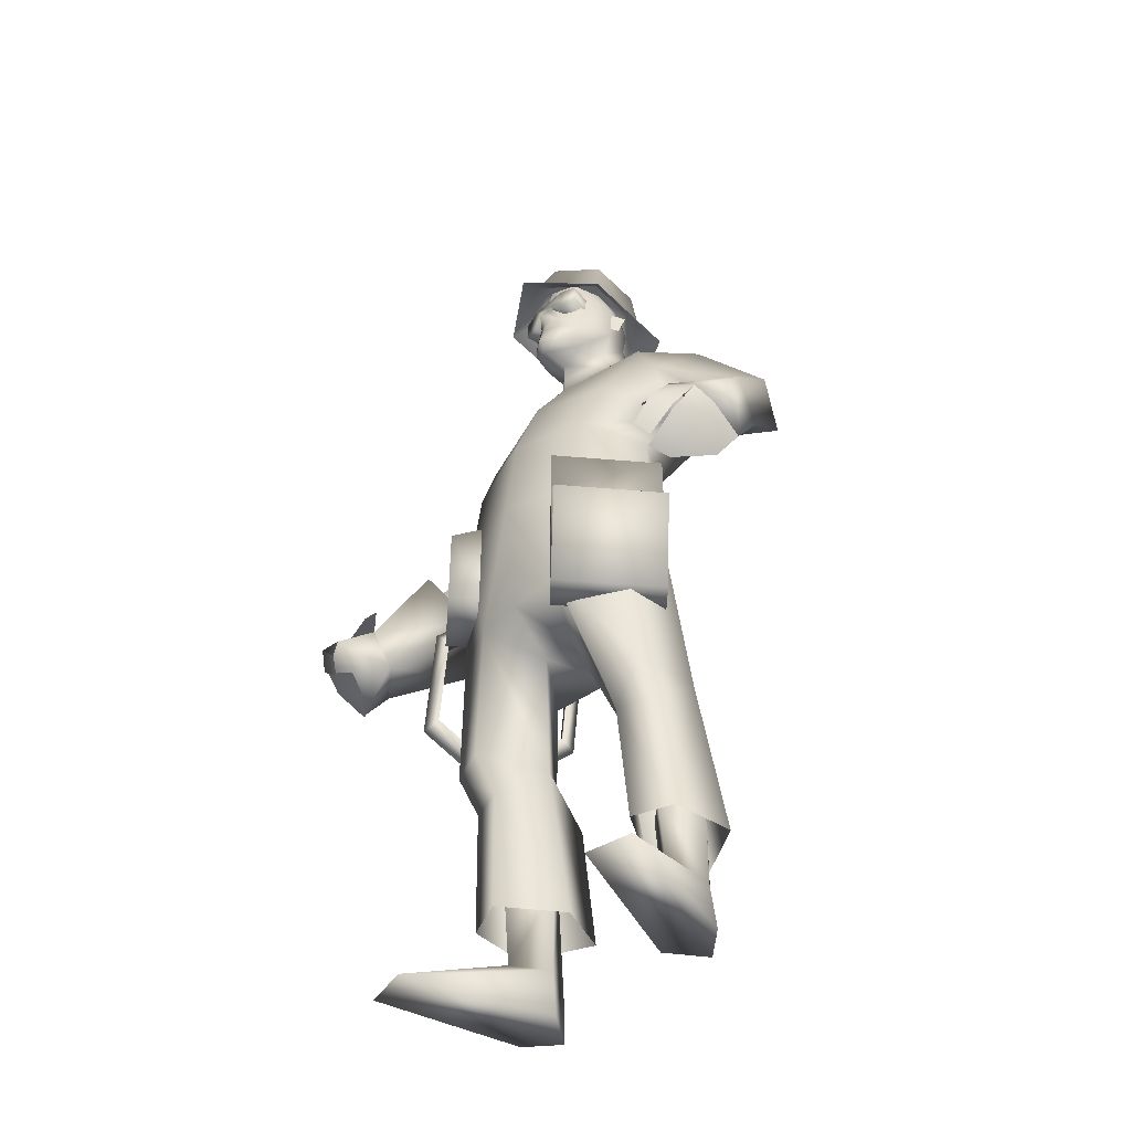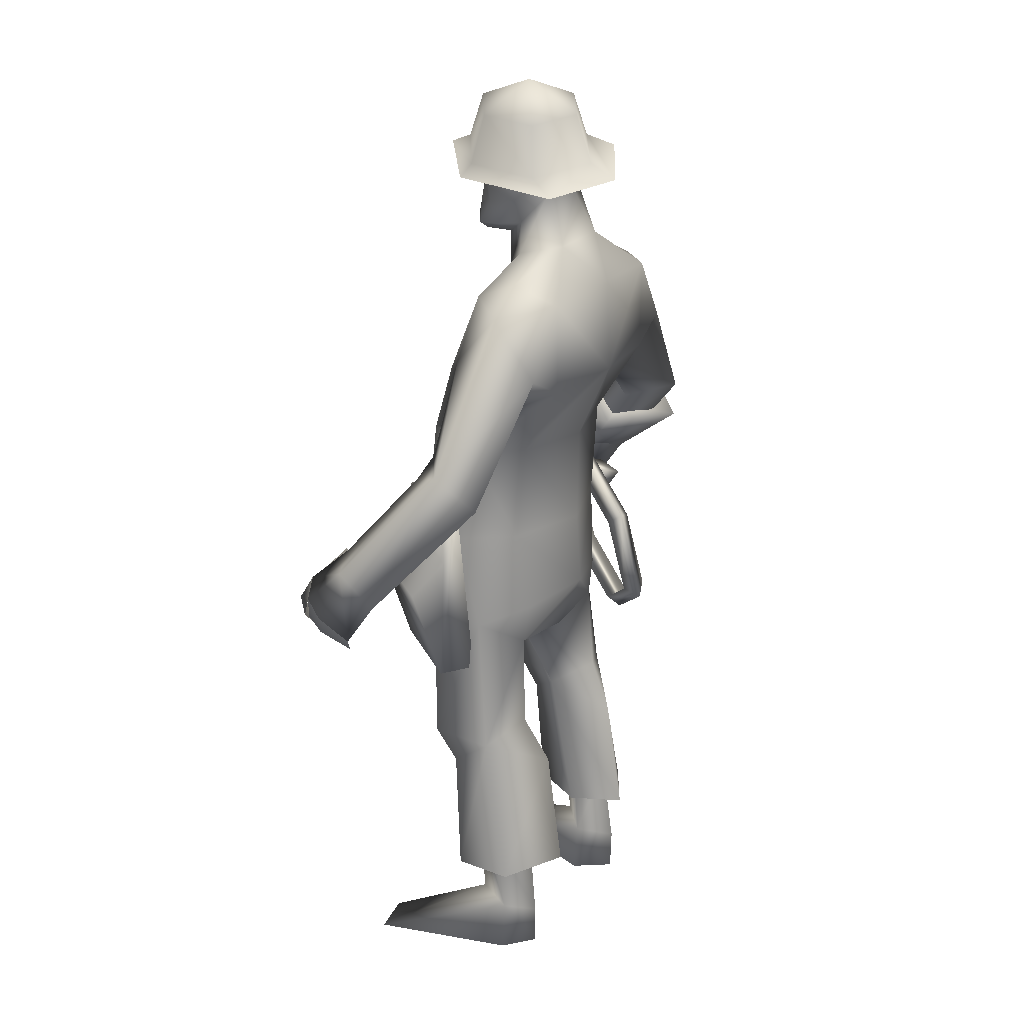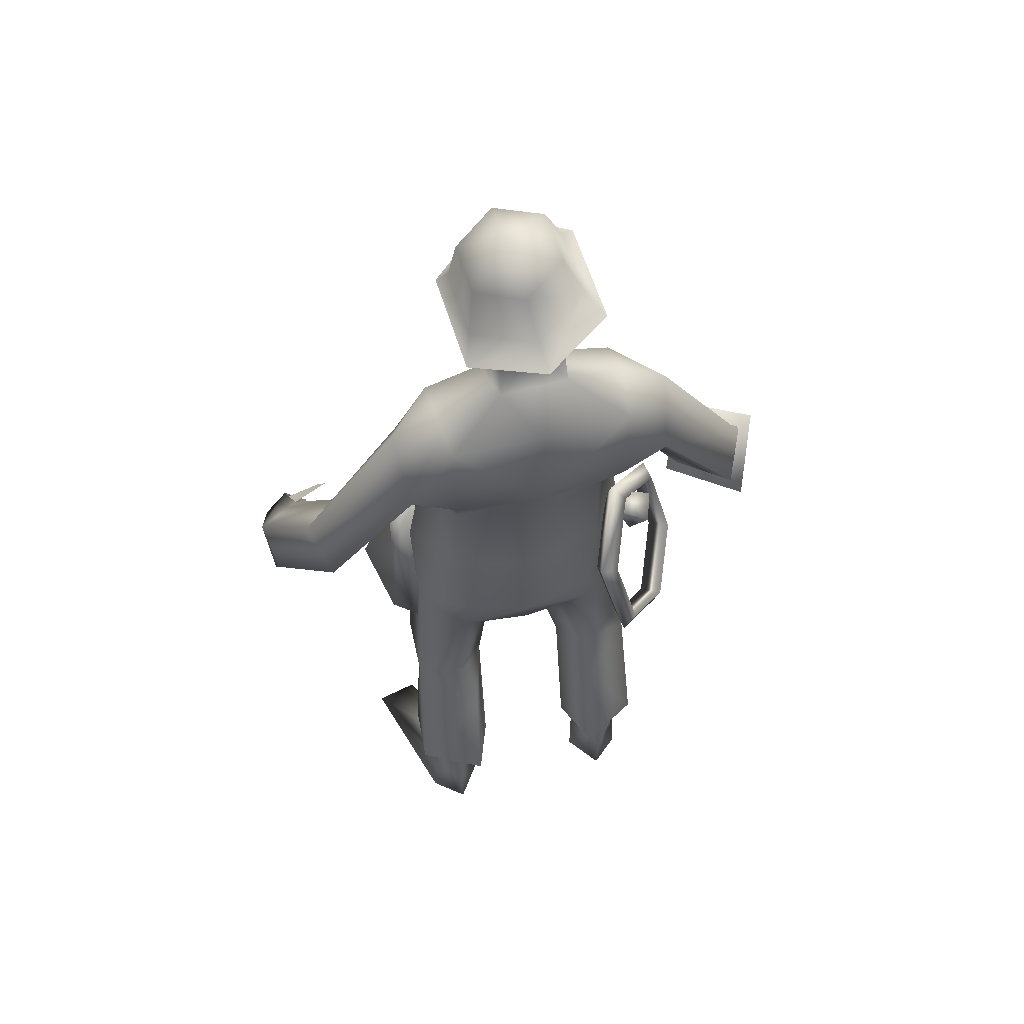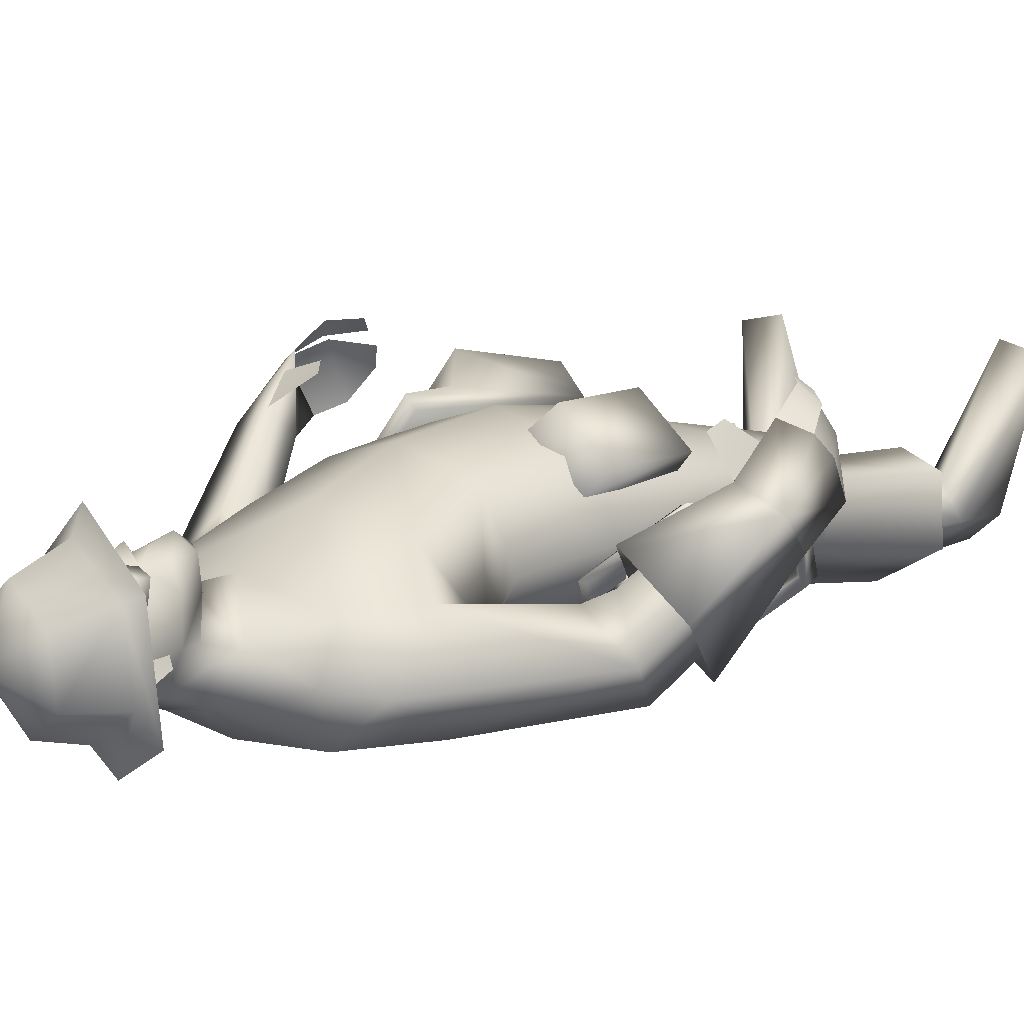
<metadata>
{"format":"obj","ext":"obj","renderer":"f3d","projection":"perspective","resolution":1024,"background":"white","views":[{"elev":-46.6,"azim":45.8,"up":"+Y"},{"elev":23.8,"azim":121.4,"up":"+Y"},{"elev":55.6,"azim":164.3,"up":"+Y"},{"elev":11.7,"azim":-138.2,"up":"+Z"}]}
</metadata>
<code>
o engineer
v 0 3.599 0.7639
v -0.5801 3.6 0.9594
v -0.5581 4.311 0.9021
v 0 4.296 0.7527
v -0.8454 3.599 1.321
v -0.7486 4.286 1.253
v -0.5781 3.624 1.774
v -0.5458 4.344 1.706
v 0 4.871 0.5013
v -0.6331 4.854 0.5831
v -0.6388 5.512 0.5824
v -0 5.55 0.5342
v -0.8549 4.631 1.054
v -0.6033 4.871 1.518
v -0.9475 5.028 0.5989
v -1.002 5.462 0.8963
v -0.3087 5.75 1.096
v -0.6763 5.493 1.231
v -0 5.505 1.365
v -0.6846 5.628 0.9246
v -0.8962 5.059 1.272
v -0.24 5.828 0.7767
v 0 3.624 1.955
v 0 4.387 1.867
v -0 5.005 1.654
v -0.3575 2.757 1.806
v 0 2.729 1.842
v -0.8052 2.895 1.569
v -0.1247 2.592 1.419
v -0.5152 2.684 0.9287
v 0 2.636 0.8982
v -0.8299 2.892 1.152
v -0.5022 2.977 0.8911
v 0 3.056 0.7227
v -0.5885 1.87 1.637
v -0.3449 1.845 1.172
v -0.8953 1.88 1.049
v -0.8639 1.88 1.533
v -0.5527 2.006 0.9015
v -0.5736 1.628 1.458
v -0.6211 0.7325 1.408
v -0.3535 0.7671 0.9727
v -0.9474 0.7573 0.8437
v -0.9041 0.7292 1.296
v -0.8349 1.636 1.374
v -0.4925 1.662 0.7153
v -0.504 0.7868 0.5845
v -0.4623 0.9848 1.011
v -0.6986 0.9801 1.239
v -0.7044 0.4255 1.184
v -0.4938 0.372 0.9876
v -0.8649 0.9754 0.9733
v -0.8179 0.3713 0.9281
v -0.6144 0.9801 0.8144
v -0.6523 0.3128 0.7342
v -0.8119 0.004983 1.993
v -1.128 0.004983 1.924
v -0.6417 0.004983 0.7374
v -0.8577 0.004983 0.9208
v -0.4569 0.004983 0.9965
v 0.1247 2.592 1.419
v -1.681 4.465 0.9746
v -1.302 4.456 1.228
v -1.551 4.219 0.7133
v -1.235 4.164 1.012
v -1.957 3.677 1.628
v -1.656 3.711 1.769
v -1.41 4.305 1.297
v -1.892 3.423 1.395
v -1.673 3.476 1.578
v -1.708 3.445 2.062
v -1.906 3.108 1.612
v -1.923 3.24 1.858
v -1.876 3.349 1.987
v -1.923 3.24 1.858
v -1.906 3.108 1.612
v -1.798 3.053 1.942
v -1.753 3.131 2.081
v -1.876 3.349 1.987
v -1.656 3.711 1.769
v -1.689 3.545 1.952
v -1.436 3.507 2.033
v -1.383 3.581 1.974
v -1.773 2.963 1.69
v -1.561 2.935 1.916
v -1.499 2.991 2.054
v -1.679 3.23 2.208
v -1.708 3.445 2.062
v -1.876 3.349 1.987
v -1.777 3.148 2.101
v -1.526 3.064 2.219
v -1.589 2.967 2.131
v 0.24 5.828 0.7767
v -1.957 3.677 1.628
v -1.656 3.711 1.769
v -1.374 4.276 1.503
v -1.872 4.318 1.187
v -1.892 3.423 1.395
v -1.695 3.894 0.791
v -1.673 3.476 1.578
v -1.201 3.911 1.155
v -0.855 3.027 1.728
v -0.4913 3.027 2.032
v -0.4913 3.682 2.032
v -0.855 3.682 1.728
v -0.7232 3.027 1.571
v -0.3356 3.027 1.878
v -0.3356 3.747 1.878
v -0.7232 3.747 1.571
v 0.523 2.491 2.004
v 0.3295 2.514 1.826
v 0.8219 2.514 1.209
v 1.015 2.491 1.387
v 0.4996 3.791 1.982
v 0.9921 3.791 1.365
v 0.9045 3.801 1.285
v 0.4121 3.801 1.902
v 1.185 3.193 1.524
v 0.6928 3.193 2.141
v 0.9898 3.433 1.363
v 0.4974 3.433 1.98
v -0.8738 3.422 1.01
v -0.9554 3.459 1.23
v -1.08 3.62 1.155
v -0.9987 3.583 0.9356
v -0.7695 3.657 1.045
v -0.8262 3.683 1.198
v -0.7552 3.83 1.151
v -0.8569 3.719 1.087
v -1.198 3.417 1.425
v -1.167 3.466 1.558
v -0.7197 3.676 1.184
v -1.061 3.374 1.521
v -1.359 2.772 1.35
v -1.36 2.689 1.468
v -1.221 2.729 1.447
v -1.178 2.43 0.9387
v -1.143 2.276 0.9716
v -1.041 2.387 1.035
v -0.837 2.732 0.6015
v -0.7313 2.64 0.5651
v -0.6999 2.689 0.6981
v -0.6764 3.377 0.6759
v -0.5376 3.417 0.6547
v -0.5393 3.333 0.7724
v 1.957 3.677 1.628
v 1.656 3.711 1.769
v 1.708 3.445 2.062
v 1.923 3.24 1.858
v 1.906 3.108 1.612
v 1.673 3.476 1.578
v 1.876 3.349 1.987
v 1.892 3.423 1.395
v 1.923 3.24 1.858
v 1.798 3.053 1.942
v 1.906 3.108 1.612
v 1.876 3.349 1.987
v 1.753 3.131 2.081
v 1.656 3.711 1.769
v 1.383 3.581 1.974
v 1.436 3.507 2.033
v 1.689 3.545 1.952
v 1.773 2.963 1.69
v 1.561 2.935 1.916
v 1.499 2.991 2.054
v 1.679 3.23 2.208
v 1.777 3.148 2.101
v 1.876 3.349 1.987
v 1.708 3.445 2.062
v 1.526 3.064 2.219
v 1.589 2.967 2.131
v -0.1341 5.877 1.552
v -0.1434 6.062 1.531
v -0.2361 6.075 1.402
v -0.1909 5.904 1.368
v -0.2426 6.26 1.423
v -0.0957 6.21 1.531
v -0.0417 6.382 1.501
v -0.2429 6.387 1.404
v -0.2048 6.606 1.449
v -0.3176 6.435 1.139
v -0.000176 5.91 1.641
v -0.000176 6.051 1.6
v -0.1936 6.444 1.491
v -0.000176 6.452 1.545
v -0.000176 6.658 1.497
v -0.000176 6.172 1.579
v -0.000176 6.219 1.64
v -0.2261 6.185 0.9198
v -0.2243 6.407 0.8771
v -0.000176 6.4 0.7541
v -0.000176 6.18 0.819
v -0.2201 6.636 0.9645
v -0.000176 6.708 0.8929
v -0.2318 6.679 1.192
v -0.3 6.134 1.151
v -0.2346 5.963 1.133
v -0.000176 5.804 1.57
v -0.000176 5.808 1.363
v -0.3305 6.223 1.078
v -0.2882 6.214 1.17
v -0.3118 6.39 1.141
v -0.3742 6.368 1.043
v -0.000176 6.383 1.552
v -0.1122 6.489 1.474
v -0.2477 6.444 1.351
v -0.2772 6.444 1.522
v -0.1417 6.489 1.546
v -0.2477 6.299 1.351
v -0.2772 6.299 1.522
v -0.1232 6.255 1.439
v -0.1417 6.255 1.546
v -0.02854 6.372 1.489
v -0.05804 6.372 1.561
v 0.1414 6.489 1.546
v 0.1119 6.489 1.474
v 0.05769 6.372 1.561
v 0.02819 6.372 1.489
v 0.03541 6.501 1.698
v 0.4299 6.398 1.438
v 0.3878 6.752 1.353
v 0.08557 6.831 1.552
v 0.4149 6.351 0.931
v 0.3763 6.717 0.9644
v 0.005459 6.408 0.6838
v 0.06262 6.76 0.775
v -0.389 6.512 0.9436
v -0.2396 6.84 0.9741
v -0.374 6.558 1.451
v -0.2281 6.875 1.363
v 0.1036 6.984 1.148
v 0.02747 6.436 1.858
v 0.504 6.305 1.489
v 0.4827 6.239 0.7489
v -0.01528 6.304 0.4943
v -0.4917 6.434 0.7642
v -0.4704 6.5 1.504
v -1.635 3.893 1.272
v 0.5581 4.311 0.9021
v 0.5801 3.6 0.9594
v 0.7486 4.286 1.253
v 0.8454 3.599 1.321
v 0.5458 4.344 1.706
v 0.5781 3.624 1.774
v 0.6388 5.512 0.5824
v 0.6331 4.854 0.5831
v 0.8549 4.631 1.054
v 0.6033 4.871 1.518
v 0.9475 5.028 0.5989
v 1.002 5.462 0.8963
v 0.3087 5.75 1.096
v 0.6763 5.493 1.231
v 0.6846 5.628 0.9246
v 0.8962 5.059 1.272
v 0.3575 2.757 1.806
v 0.8052 2.895 1.569
v 0.5152 2.684 0.9287
v 0.8299 2.892 1.152
v 0.5022 2.977 0.8911
v 1.302 4.456 1.228
v 1.681 4.465 0.9746
v 1.551 4.219 0.7133
v 1.235 4.164 1.012
v 1.41 4.305 1.297
v 0.1338 5.877 1.552
v 0.1906 5.904 1.368
v 0.2358 6.075 1.402
v 0.143 6.062 1.531
v 0.2422 6.26 1.423
v 0.2425 6.387 1.404
v 0.04134 6.382 1.501
v 0.09535 6.21 1.531
v 0.3172 6.435 1.139
v 0.2045 6.606 1.449
v 0.1932 6.444 1.491
v 0.2257 6.185 0.9198
v 0.2239 6.407 0.8771
v 0.2198 6.636 0.9645
v 0.2314 6.679 1.192
v 0.2996 6.134 1.151
v 0.2343 5.963 1.133
v 0.3301 6.223 1.078
v 0.3739 6.368 1.043
v 0.3115 6.39 1.141
v 0.2878 6.214 1.17
v 0.2768 6.444 1.522
v 0.2473 6.444 1.351
v 0.2768 6.299 1.522
v 0.2473 6.299 1.351
v 0.1414 6.255 1.546
v 0.1229 6.255 1.439
v 0.3449 1.845 1.172
v 0.5885 1.87 1.637
v 0.8639 1.88 1.533
v 0.8953 1.88 1.049
v 0.5527 2.006 0.9015
v 0.5736 1.628 1.458
v 0.3535 0.7671 0.9727
v 0.6211 0.7325 1.408
v 0.8349 1.636 1.374
v 0.9041 0.7292 1.296
v 0.9474 0.7573 0.8437
v 0.4925 1.662 0.7153
v 0.504 0.7868 0.5845
v 0.4623 0.9848 1.011
v 0.4938 0.372 0.9876
v 0.7044 0.4255 1.184
v 0.6986 0.9801 1.239
v 0.8179 0.3713 0.9281
v 0.8649 0.9754 0.9733
v 0.6523 0.3128 0.7342
v 0.6144 0.9801 0.8144
v 0.8119 0.004983 1.993
v 1.128 0.004983 1.924
v 0.8577 0.004983 0.9208
v 0.6417 0.004983 0.7374
v 0.4569 0.004983 0.9965
f 1 2 3
f 4 1 3
f 2 5 6
f 6 3 2
f 5 7 8
f 8 6 5
f 9 10 11
f 11 12 9
f 3 10 9
f 9 4 3
f 6 13 10
f 10 3 6
f 8 14 13
f 13 6 8
f 15 16 11
f 17 18 19
f 16 20 11
f 13 14 21
f 15 11 10
f 15 10 13
f 12 11 22
f 22 20 17
f 17 20 18
f 7 23 24
f 24 8 7
f 14 25 18
f 24 25 14
f 14 8 24
f 20 16 18
f 18 21 14
f 22 11 20
f 16 21 18
f 25 19 18
f 26 27 23
f 23 7 26
f 7 28 26
f 28 7 5
f 27 26 29
f 29 30 31
f 32 28 5
f 30 32 33
f 2 1 34
f 34 33 2
f 32 5 2
f 2 33 32
f 30 33 34
f 30 34 31
f 26 35 36
f 36 29 26
f 32 37 38
f 38 28 32
f 30 39 37
f 37 32 30
f 29 36 39
f 39 30 29
f 40 41 42
f 42 36 40
f 37 43 44
f 44 45 37
f 46 47 43
f 43 37 46
f 36 42 47
f 47 46 36
f 48 49 50
f 50 51 48
f 49 52 53
f 53 50 49
f 52 54 55
f 55 53 52
f 54 48 51
f 51 55 54
f 51 50 56
f 50 57 56
f 50 53 57
f 53 55 58
f 58 59 53
f 55 51 60
f 60 58 55
f 59 58 57
f 58 56 57
f 26 28 38
f 38 35 26
f 40 45 44
f 44 41 40
f 58 60 56
f 51 56 60
f 57 53 59
f 39 46 37
f 39 36 46
f 36 35 40
f 38 37 45
f 38 45 40
f 40 35 38
f 29 31 61
f 21 16 62
f 62 63 21
f 15 64 62
f 62 16 15
f 13 65 64
f 64 15 13
f 13 21 63
f 63 65 13
f 66 67 68
f 68 62 66
f 69 66 62
f 62 64 69
f 70 69 64
f 64 65 70
f 67 70 65
f 65 68 67
f 62 68 63
f 63 68 65
f 66 71 67
f 66 72 73
f 70 74 73
f 66 74 71
f 69 70 72
f 70 73 72
f 70 67 71
f 75 76 77
f 75 77 78
f 78 79 75
f 80 81 82
f 82 83 80
f 84 85 77
f 85 86 78
f 78 77 85
f 76 84 77
f 87 88 89
f 89 90 87
f 91 87 90
f 90 92 91
f 66 73 74
f 70 71 74
f 66 69 72
f 93 12 22
f 61 27 29
f 94 95 96
f 96 97 94
f 98 94 97
f 97 99 98
f 100 98 99
f 99 101 100
f 95 100 101
f 101 96 95
f 102 103 104
f 104 105 102
f 106 107 103
f 103 102 106
f 107 108 104
f 104 103 107
f 108 109 105
f 105 104 108
f 109 106 102
f 102 105 109
f 110 111 112
f 112 113 110
f 114 115 116
f 116 117 114
f 113 118 119
f 119 110 113
f 113 112 116
f 116 115 120
f 113 116 120
f 113 120 118
f 112 111 117
f 117 116 112
f 111 110 119
f 111 119 121
f 111 121 114
f 111 114 117
f 120 121 119
f 119 118 120
f 115 114 121
f 121 120 115
f 122 123 124
f 124 125 122
f 126 127 123
f 123 122 126
f 127 124 123
f 127 126 125
f 125 124 127
f 126 122 125
f 128 129 130
f 130 131 128
f 129 132 133
f 133 130 129
f 132 128 131
f 131 133 132
f 131 130 134
f 134 135 131
f 130 133 136
f 136 134 130
f 133 131 135
f 135 136 133
f 135 134 137
f 137 138 135
f 134 136 139
f 139 137 134
f 136 135 138
f 138 139 136
f 138 137 140
f 140 141 138
f 137 139 142
f 142 140 137
f 139 138 141
f 141 142 139
f 141 140 143
f 143 144 141
f 140 142 145
f 145 143 140
f 142 141 144
f 144 145 142
f 144 143 129
f 129 128 144
f 143 145 132
f 132 129 143
f 145 144 128
f 128 132 145
f 146 147 148
f 146 149 150
f 151 149 152
f 146 148 152
f 153 150 151
f 151 150 149
f 151 148 147
f 154 155 156
f 154 157 158
f 158 155 154
f 159 160 161
f 161 162 159
f 163 155 164
f 164 155 158
f 158 165 164
f 156 155 163
f 166 167 168
f 168 169 166
f 170 171 167
f 167 166 170
f 146 152 149
f 151 152 148
f 146 150 153
f 172 173 174
f 174 175 172
f 176 177 178
f 178 179 176
f 179 180 181
f 182 183 173
f 173 172 182
f 184 185 186
f 186 180 184
f 173 177 174
f 183 187 177
f 177 173 183
f 177 176 174
f 188 177 187
f 189 190 191
f 191 192 189
f 190 193 194
f 194 191 190
f 193 181 195
f 190 189 196
f 196 181 190
f 196 176 181
f 197 175 196
f 196 189 197
f 193 190 181
f 175 174 196
f 195 181 180
f 176 179 181
f 196 174 176
f 182 172 198
f 198 172 175
f 175 199 198
f 199 175 197
f 17 197 189
f 189 22 17
f 17 19 199
f 199 197 17
f 22 189 192
f 200 201 202
f 202 203 200
f 177 188 204
f 204 178 177
f 179 184 180
f 93 22 192
f 205 206 207
f 207 208 205
f 206 209 210
f 210 207 206
f 209 211 212
f 212 210 209
f 211 213 214
f 214 212 211
f 207 210 212
f 208 207 212
f 214 208 212
f 205 208 215
f 215 216 205
f 208 214 217
f 217 215 208
f 217 214 213
f 213 218 217
f 219 220 221
f 221 222 219
f 223 224 221
f 221 220 223
f 225 226 224
f 224 223 225
f 227 228 226
f 226 225 227
f 229 230 228
f 228 227 229
f 229 219 222
f 222 230 229
f 221 231 222
f 224 231 221
f 226 231 224
f 228 231 226
f 230 231 228
f 222 231 230
f 220 219 232
f 232 233 220
f 223 220 233
f 233 234 223
f 225 223 234
f 234 235 225
f 227 225 235
f 235 236 227
f 229 227 236
f 236 237 229
f 219 229 237
f 237 232 219
f 97 96 238
f 99 97 238
f 101 99 238
f 96 101 238
f 1 4 239
f 240 1 239
f 240 239 241
f 241 242 240
f 242 241 243
f 243 244 242
f 9 12 245
f 245 246 9
f 239 4 9
f 9 246 239
f 241 239 246
f 246 247 241
f 243 241 247
f 247 248 243
f 249 245 250
f 251 19 252
f 250 245 253
f 247 254 248
f 249 246 245
f 249 247 246
f 12 93 245
f 93 251 253
f 251 252 253
f 244 243 24
f 24 23 244
f 248 252 25
f 24 243 248
f 248 25 24
f 253 252 250
f 252 248 254
f 93 253 245
f 250 252 254
f 25 252 19
f 255 244 23
f 23 27 255
f 244 255 256
f 256 242 244
f 27 61 255
f 61 31 257
f 258 242 256
f 257 259 258
f 240 259 34
f 34 1 240
f 258 259 240
f 240 242 258
f 257 34 259
f 257 31 34
f 254 260 261
f 261 250 254
f 249 250 261
f 261 262 249
f 247 249 262
f 262 263 247
f 247 263 260
f 260 254 247
f 146 261 264
f 264 147 146
f 153 262 261
f 261 146 153
f 151 263 262
f 262 153 151
f 147 264 263
f 263 151 147
f 261 260 264
f 260 263 264
f 265 266 267
f 267 268 265
f 269 270 271
f 271 272 269
f 270 273 274
f 182 265 268
f 268 183 182
f 275 274 186
f 186 185 275
f 268 267 272
f 183 268 272
f 272 187 183
f 272 267 269
f 188 187 272
f 276 192 191
f 191 277 276
f 277 191 194
f 194 278 277
f 278 279 273
f 277 273 280
f 280 276 277
f 280 273 269
f 281 280 266
f 280 281 276
f 278 273 277
f 266 280 267
f 279 274 273
f 269 273 270
f 280 269 267
f 182 198 265
f 198 199 266
f 266 265 198
f 199 281 266
f 251 93 276
f 276 281 251
f 251 281 199
f 199 19 251
f 93 192 276
f 282 283 284
f 284 285 282
f 272 271 204
f 204 188 272
f 270 274 275
f 216 215 286
f 286 287 216
f 287 286 288
f 288 289 287
f 289 288 290
f 290 291 289
f 291 290 217
f 217 218 291
f 290 288 286
f 290 286 215
f 217 290 215
f 255 61 292
f 292 293 255
f 258 256 294
f 294 295 258
f 257 258 295
f 295 296 257
f 61 257 296
f 296 292 61
f 297 292 298
f 298 299 297
f 295 300 301
f 301 302 295
f 303 295 302
f 302 304 303
f 292 303 304
f 304 298 292
f 305 306 307
f 307 308 305
f 308 307 309
f 309 310 308
f 310 309 311
f 311 312 310
f 312 311 306
f 306 305 312
f 306 313 307
f 307 313 314
f 307 314 309
f 309 315 316
f 316 311 309
f 311 316 317
f 317 306 311
f 315 314 316
f 316 314 313
f 255 293 294
f 294 256 255
f 297 299 301
f 301 300 297
f 316 313 317
f 306 317 313
f 314 315 309
f 296 295 303
f 296 303 292
f 292 297 293
f 294 300 295
f 294 293 297
f 297 300 294

</code>
